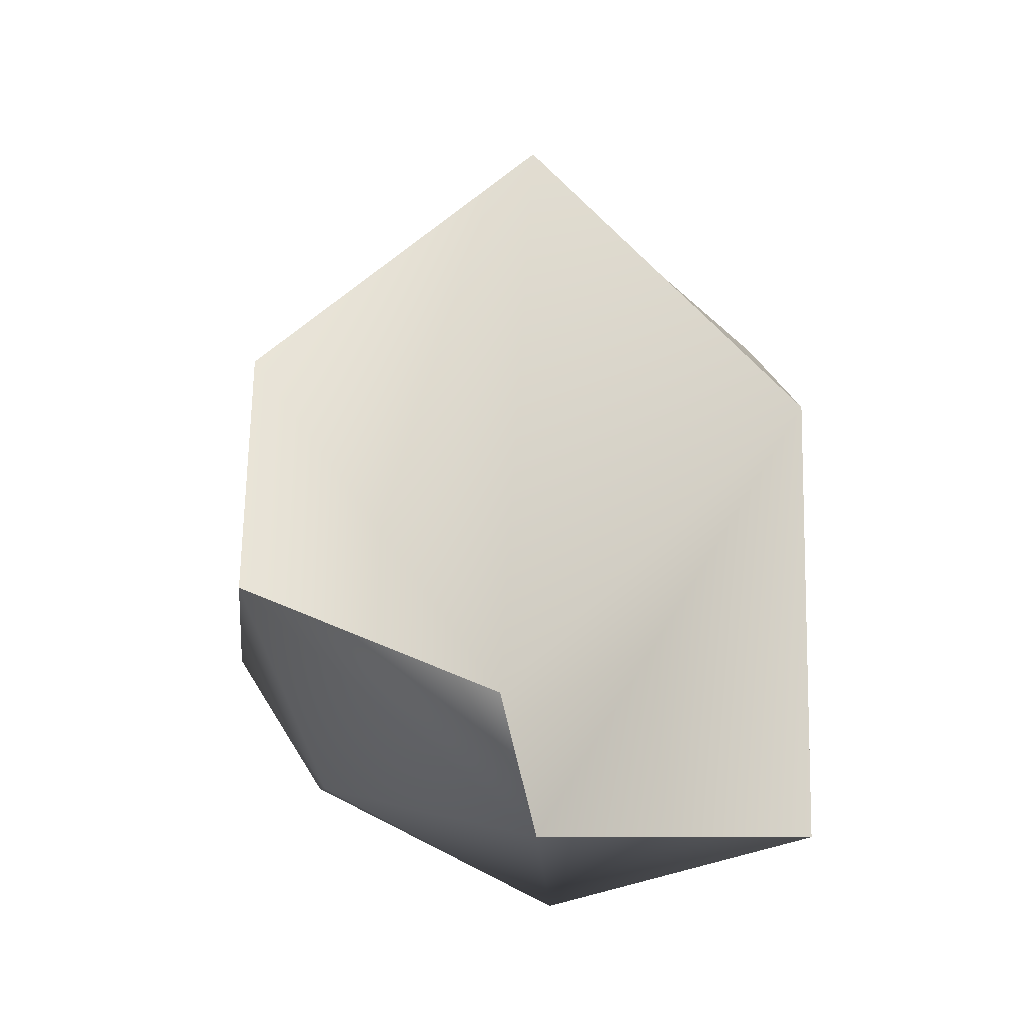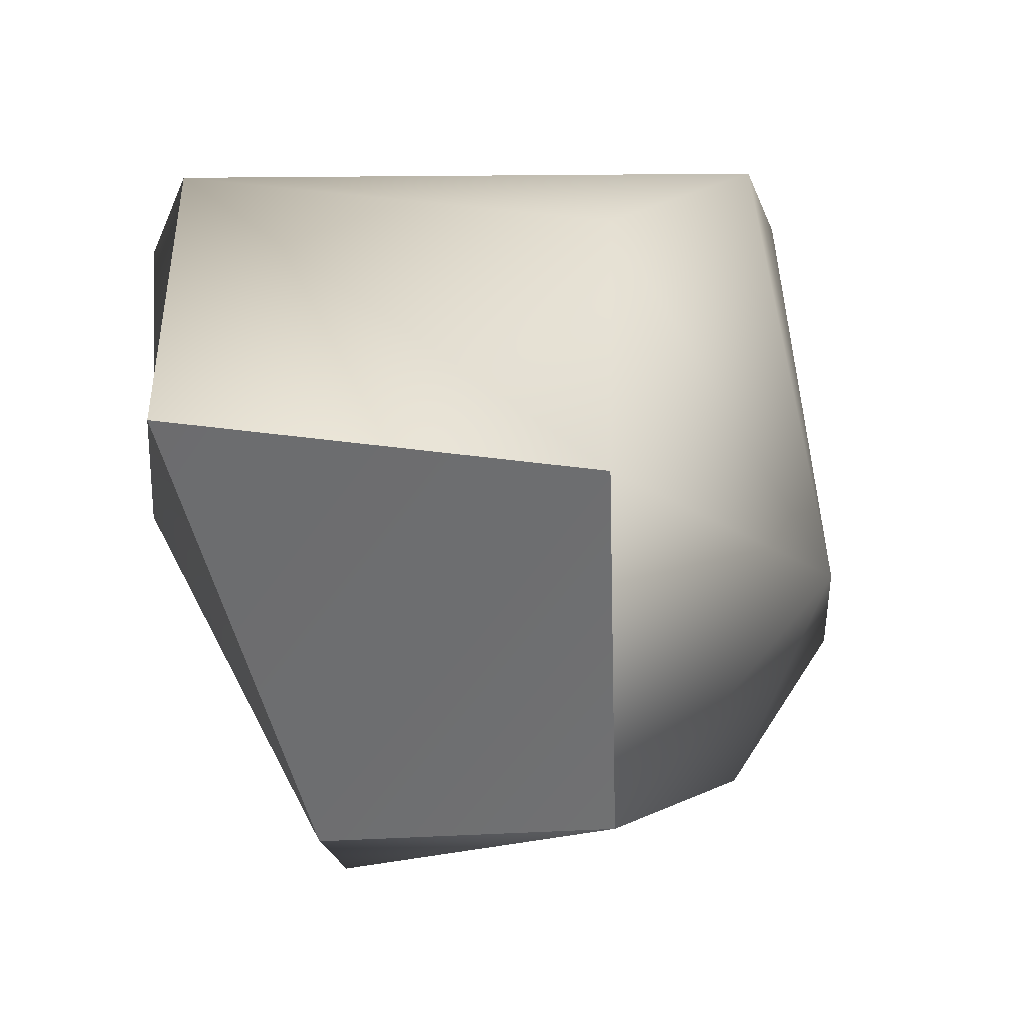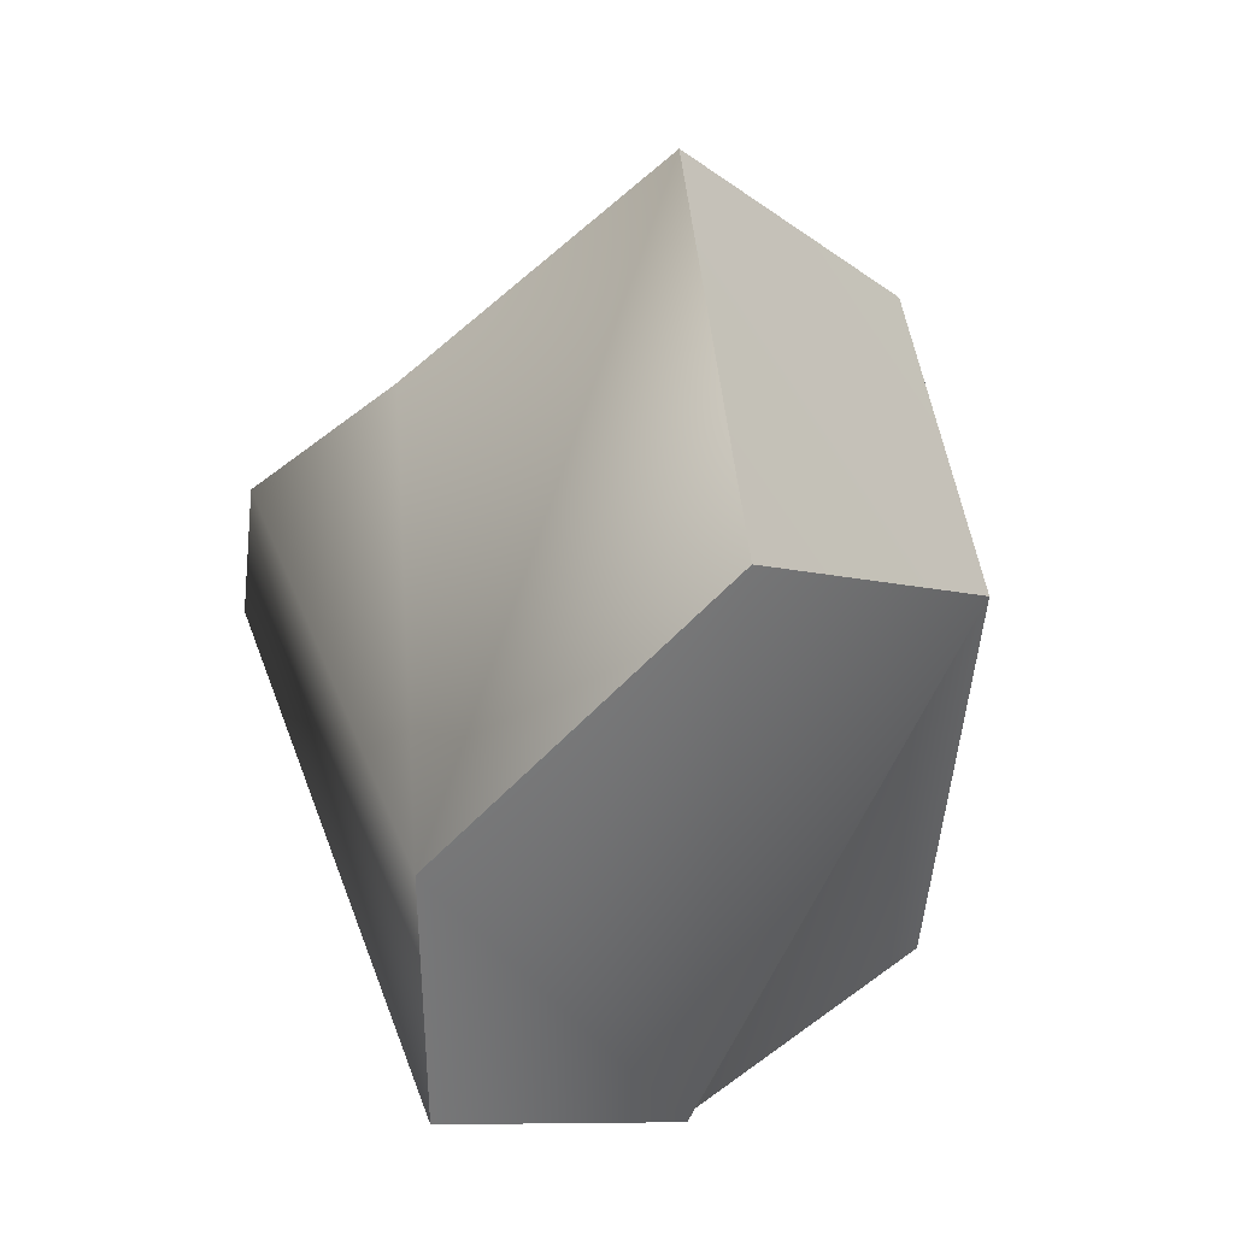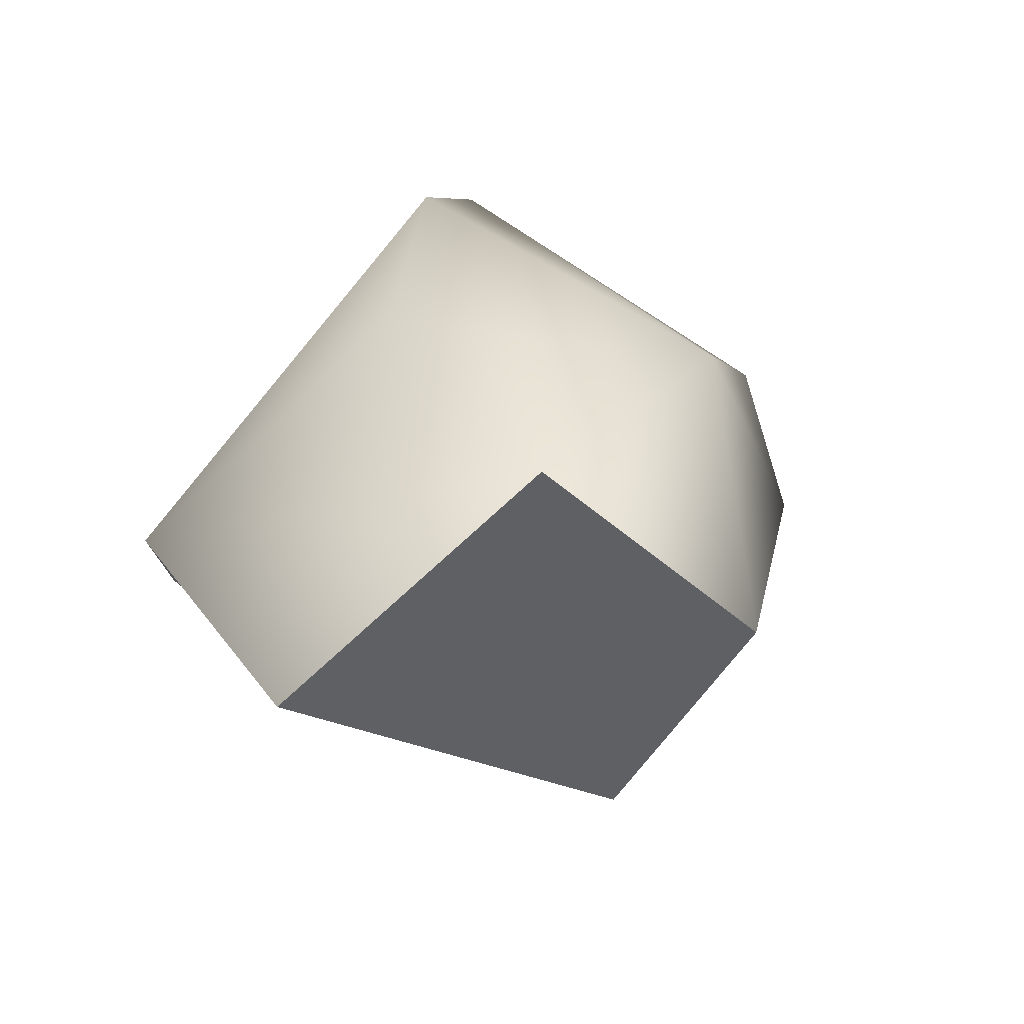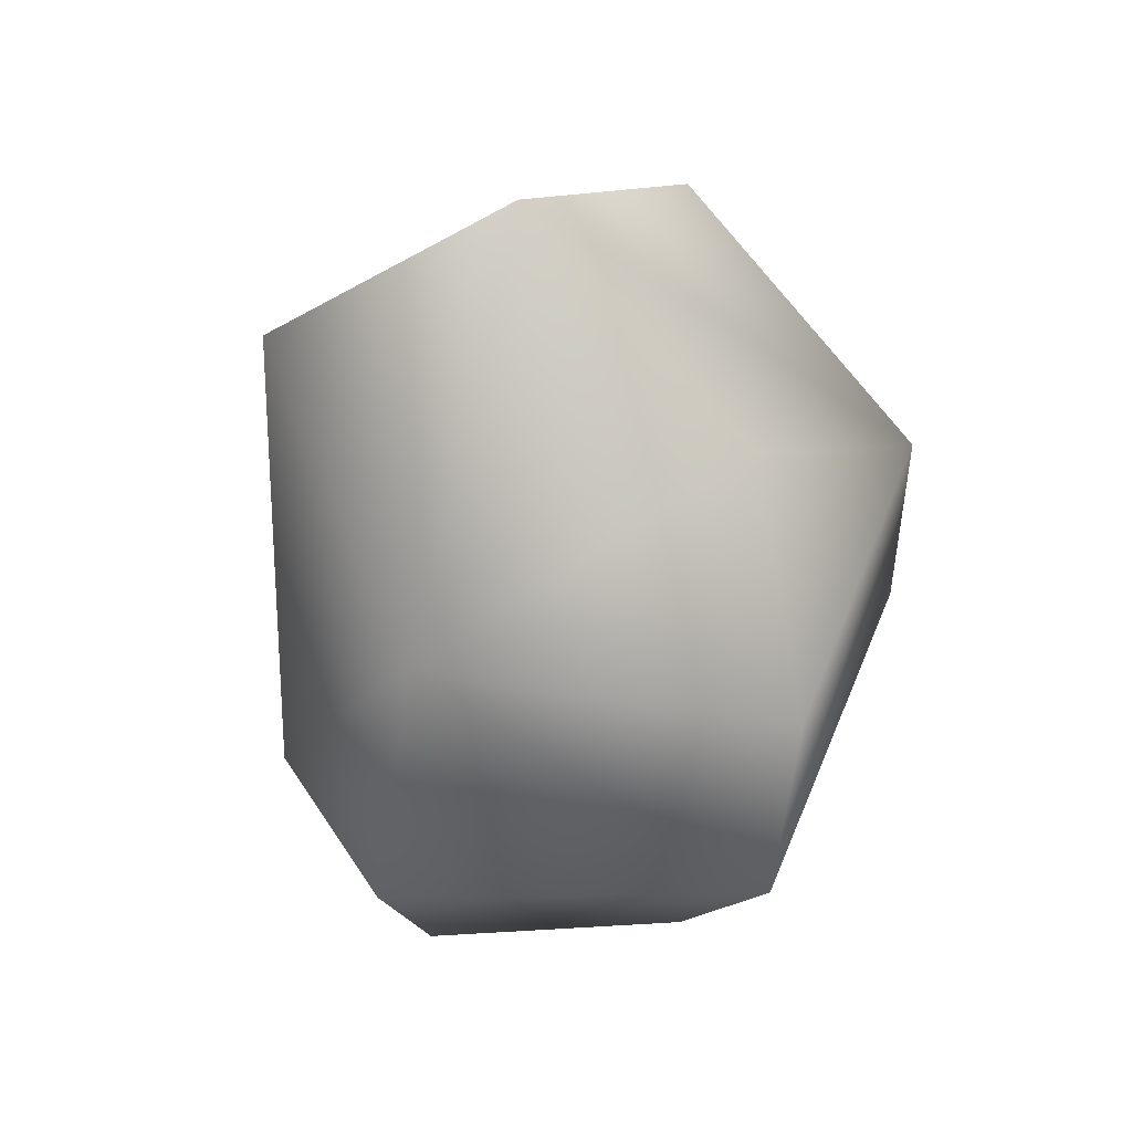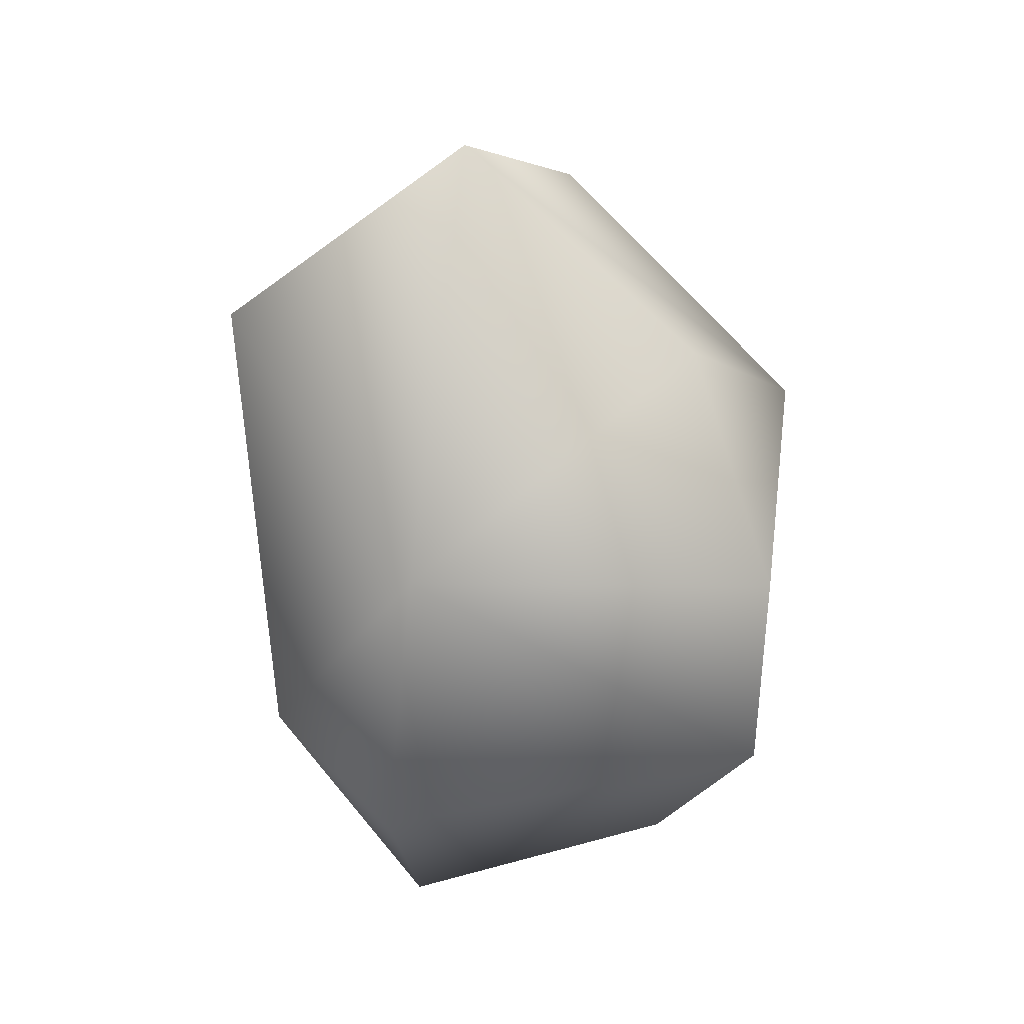
<metadata>
{"format":"obj","ext":"obj","renderer":"f3d","projection":"perspective","resolution":1024,"background":"white","views":[{"elev":-29.9,"azim":-97.2,"up":"+Z"},{"elev":-10.0,"azim":-10.9,"up":"+Y"},{"elev":30.9,"azim":-111.8,"up":"+Z"},{"elev":79.8,"azim":-49.2,"up":"+Z"},{"elev":49.3,"azim":108.4,"up":"+Z"},{"elev":40.1,"azim":98.1,"up":"+Z"}]}
</metadata>
<code>
g [gimmick]sealstone_boss_debris1
v 0.06757 0.1006 0.002705
v -0.09778 0.1012 0.02027
v -0.1006 0.1012 -0.0564
v 0.0004173 0.07148 -0.07236
v 0.05152 0.07148 -0.05119
v 0.06034 -0.007728 -0.08581
v -0.06486 0.01398 -0.111
v -0.09732 0.02821 -0.0824
v -0.03743 -0.07308 -0.0961
v 0.05832 -0.05219 -0.0114
v -0.1102 0.02002 0.09593
v -0.01568 -0.0008003 0.1612
v -0.06235 -0.07308 0.04084
v -0.001733 -0.07308 0.1029
v -0.03743 -0.07308 -0.0961
v -0.06235 -0.07308 0.04084
v -0.001733 -0.07308 0.1029
v 0.05832 -0.05219 -0.0114
v 0.06533 -0.005722 0.05819
v -0.01568 -0.0008003 0.1612
v 0.08853 -0.01119 -0.02362
v 0.06034 -0.007728 -0.08581
v 0.05152 0.07148 -0.05119
v 0.06757 0.1006 0.002705
v 0.0464 0.1006 0.05381
v -0.09778 0.1012 0.02027
v -0.1102 0.02002 0.09593
v -0.001733 0.07148 0.1029
v -0.09732 0.02821 -0.0824
v -0.1006 0.1012 -0.0564
v -0.09778 0.1012 0.02027
v -0.1102 0.02002 0.09593
v -0.06235 -0.07308 0.04084
v -0.06486 0.01398 -0.111
v -0.03743 -0.07308 -0.0961
g [gimmick]sealstone_boss_debris1_0
f 3 2 1
f 1 4 3
f 1 5 4
f 6 4 5
f 4 7 3
f 6 7 4
f 8 3 7
f 6 9 7
f 10 9 6
f 13 12 11
f 14 12 13
f 17 16 15
f 18 17 15
f 18 19 17
f 17 19 20
f 18 21 19
f 22 21 18
f 22 23 21
f 21 23 24
f 19 21 24
f 24 25 19
f 26 25 24
f 27 20 26
f 19 25 28
f 28 25 26
f 20 28 26
f 20 19 28
f 31 30 29
f 32 31 29
f 33 32 29
f 34 33 29
f 35 33 34

</code>
